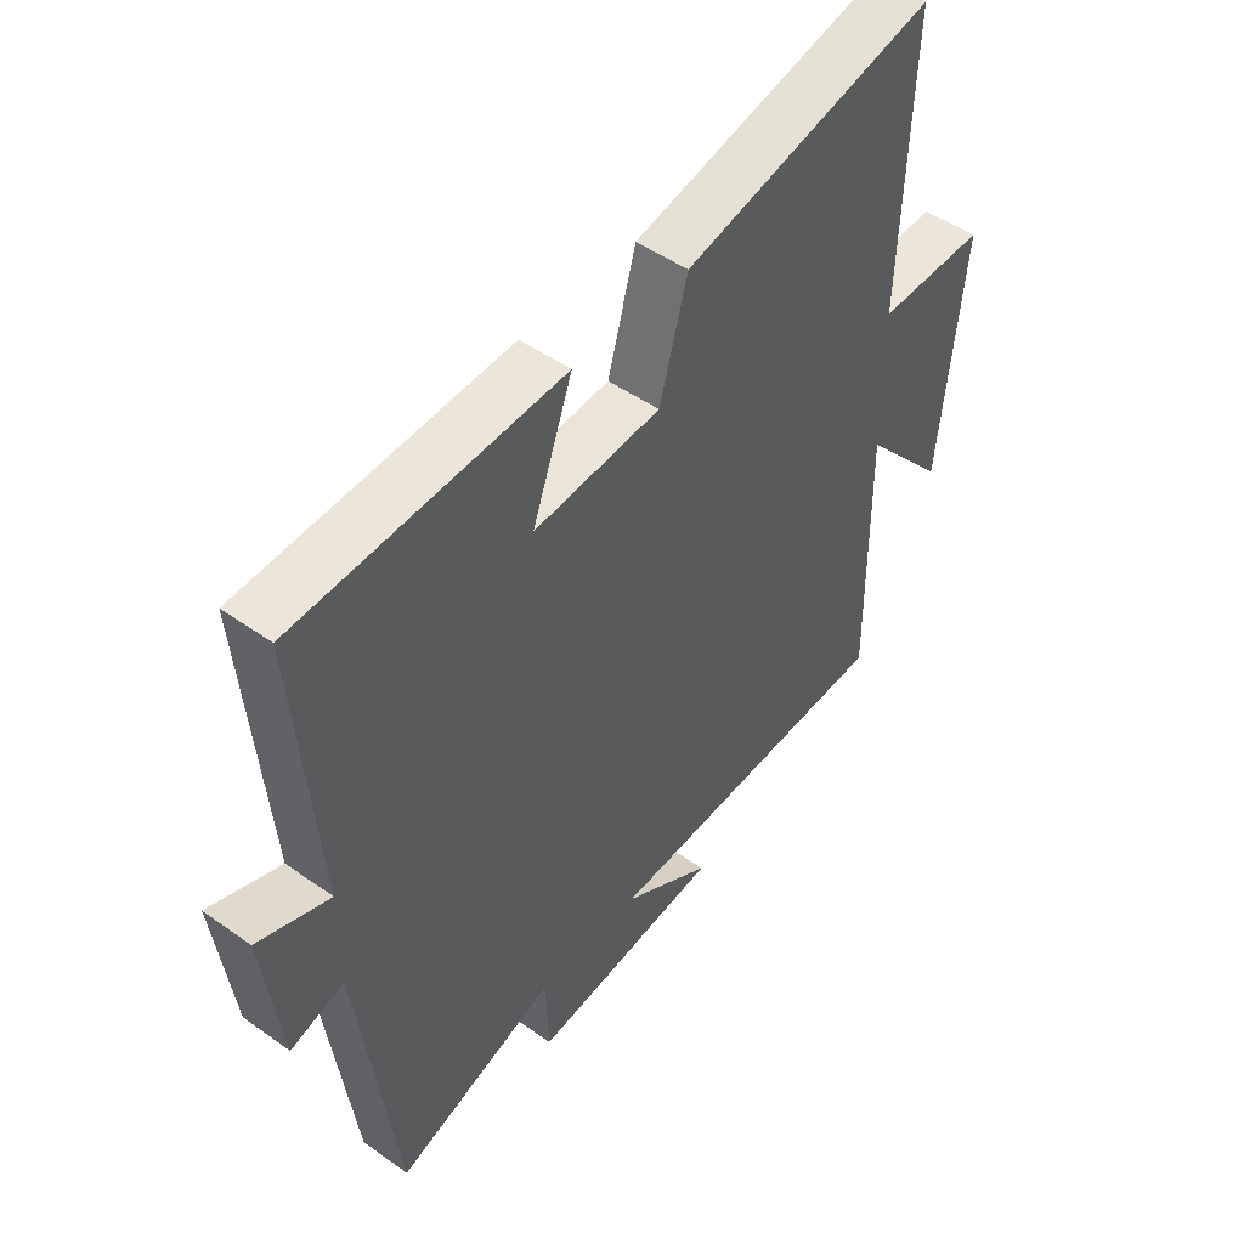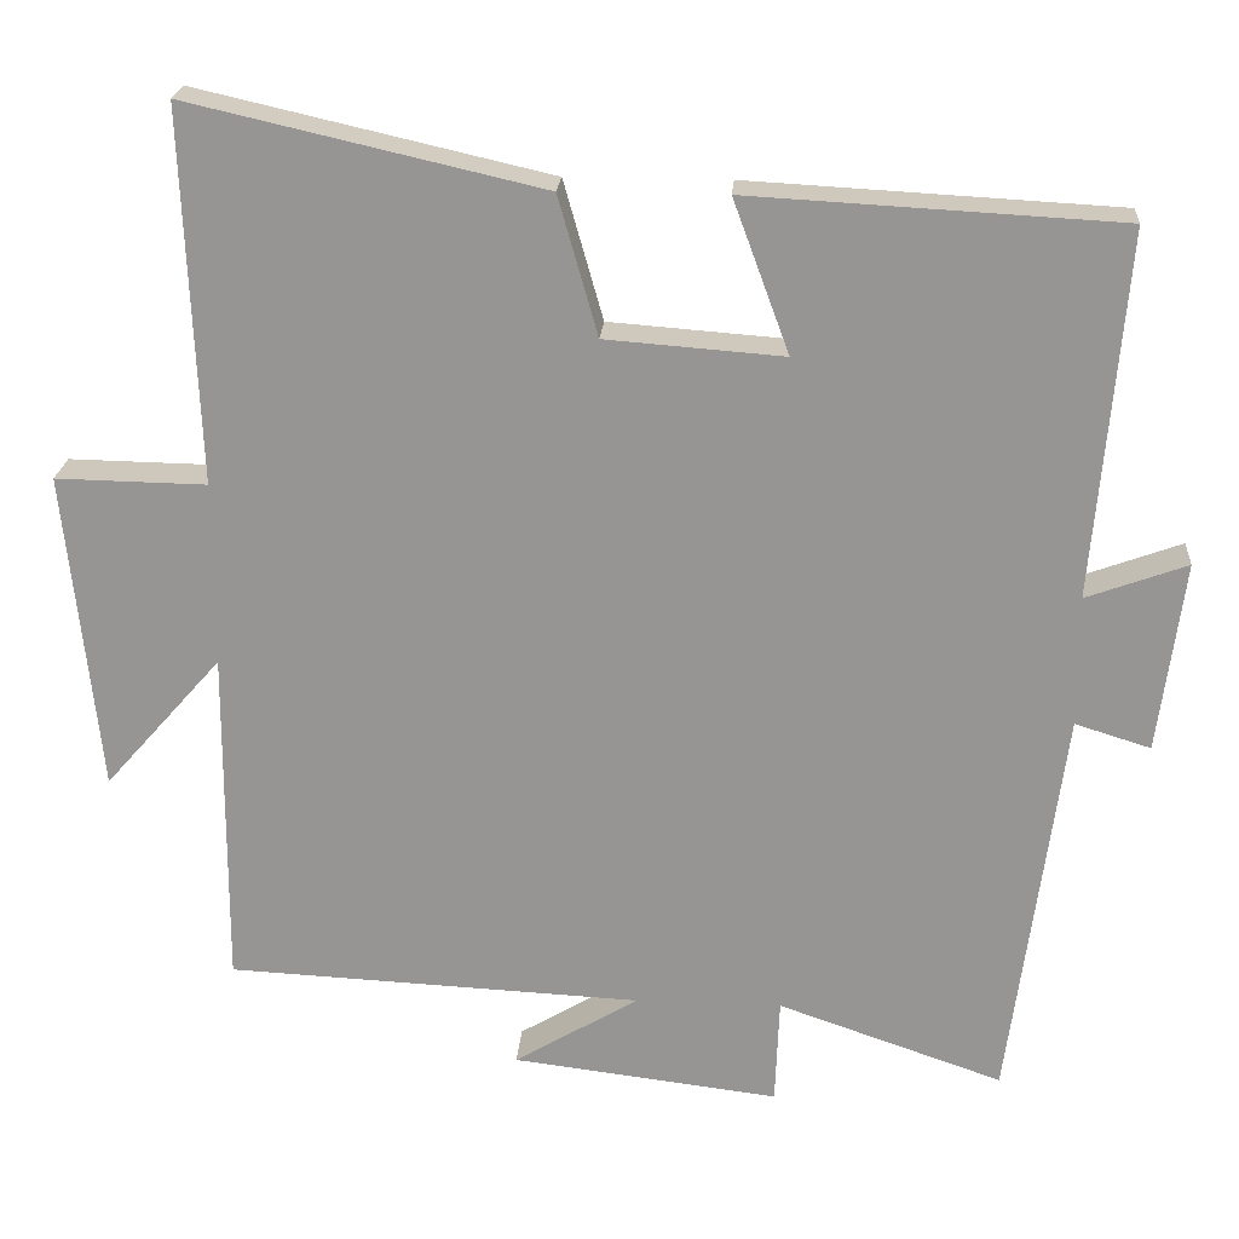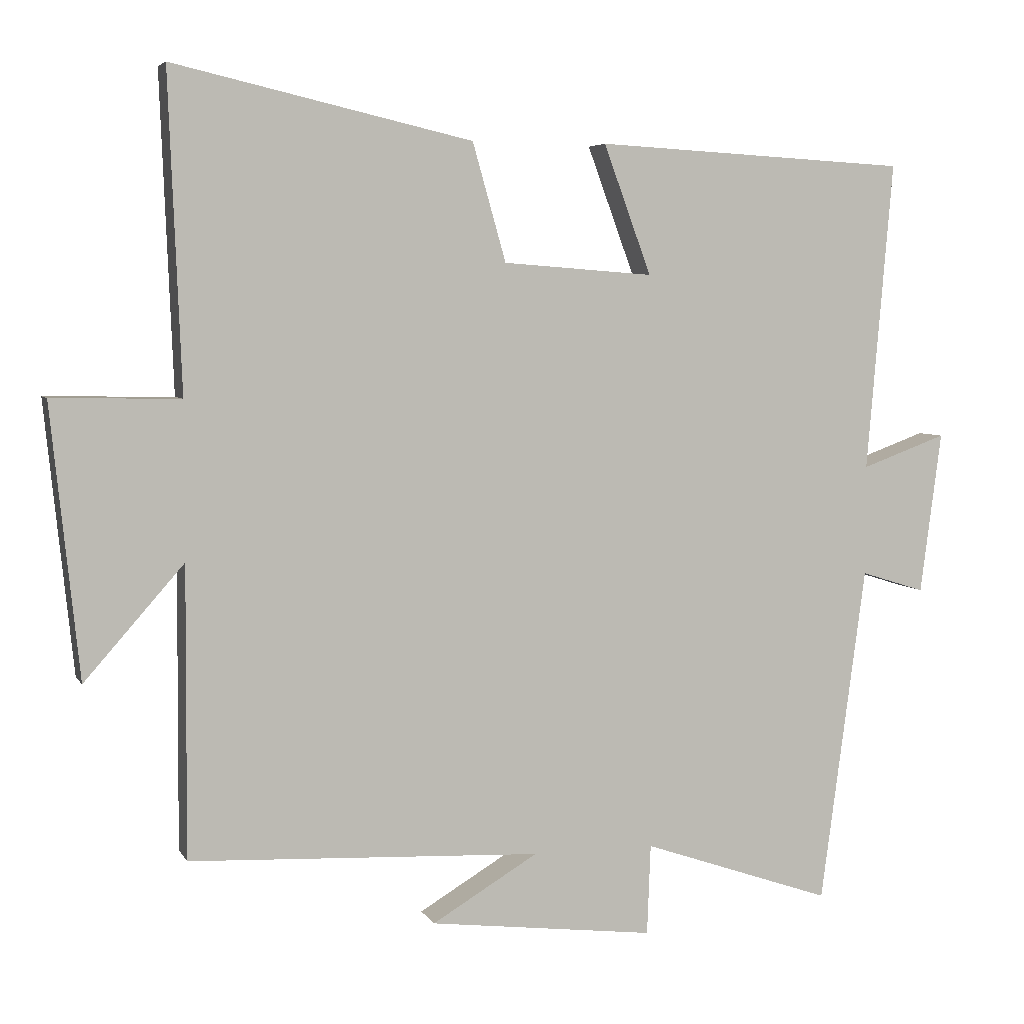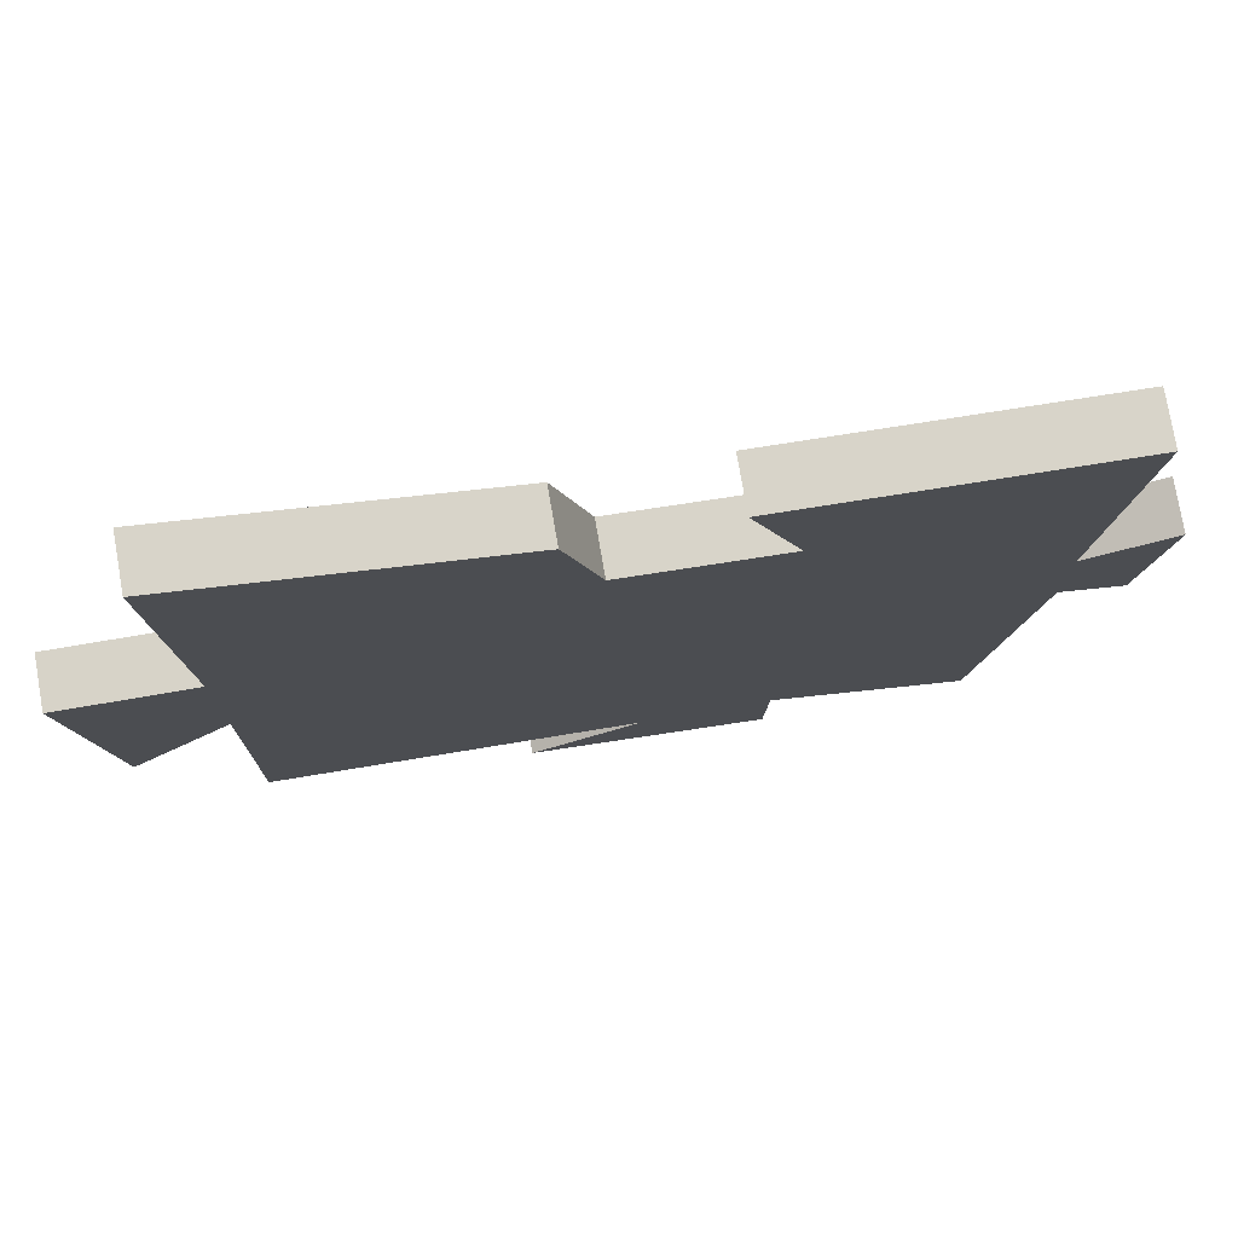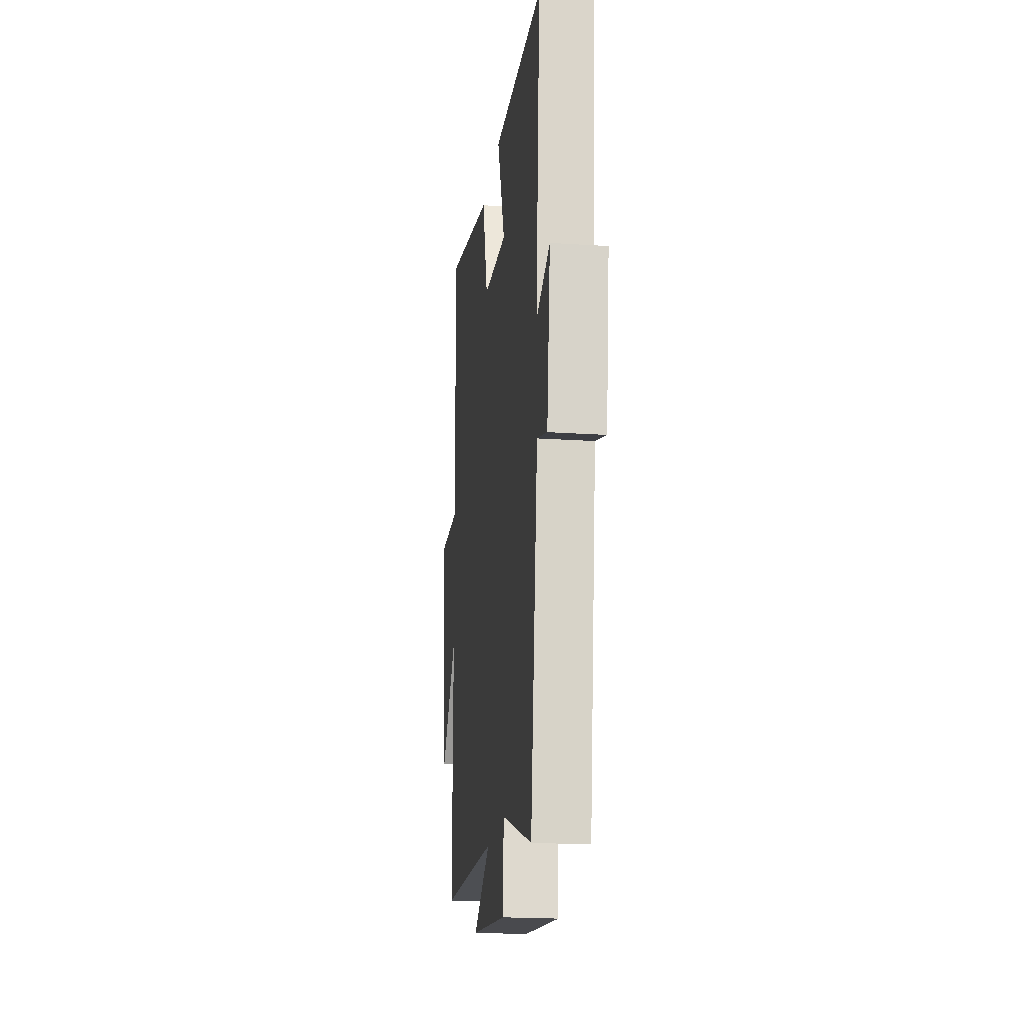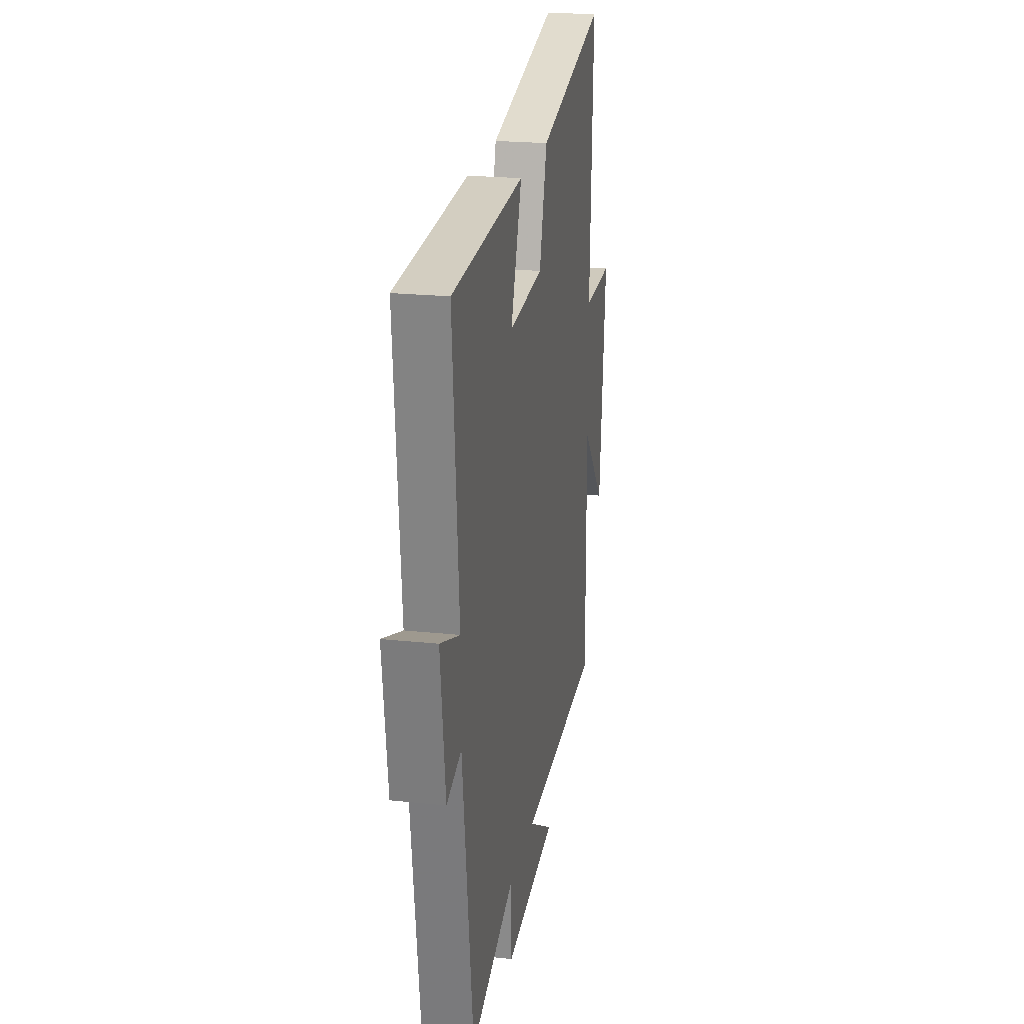
<metadata>
{"format":"obj","ext":"obj","renderer":"f3d","projection":"perspective","resolution":1024,"background":"white","views":[{"elev":48.2,"azim":128.5,"up":"+Z"},{"elev":21.8,"azim":4.2,"up":"+Z"},{"elev":4.9,"azim":-17.0,"up":"+Z"},{"elev":77.2,"azim":-9.8,"up":"+Z"},{"elev":-20.1,"azim":83.0,"up":"+Z"},{"elev":22.2,"azim":100.5,"up":"+Z"}]}
</metadata>
<code>
v 0.436 0.07 -0.592
v 0.168 0.07 -0.5
v 0.163 0.07 -0.627
v -0.155 0.07 -0.589
v -0.006 0.07 -0.5
v -0.502 0.07 -0.477
v -0.5 0.07 -0.069
v -0.64 0.07 -0.228
v -0.68 0.07 0.154
v -0.5 0.07 0.151
v -0.518 0.07 0.596
v -0.097 0.07 0.5
v -0.05 0.07 0.334
v 0.162 0.07 0.318
v 0.095 0.07 0.5
v 0.537 0.07 0.476
v 0.5 0.07 0.04
v 0.62 0.07 0.084
v 0.59 0.07 -0.144
v 0.5 0.07 -0.116
v 0.436 0 -0.592
v 0.168 0 -0.5
v 0.163 0 -0.627
v -0.155 0 -0.589
v -0.006 0 -0.5
v -0.502 0 -0.477
v -0.5 0 -0.069
v -0.64 0 -0.228
v -0.68 0 0.154
v -0.5 0 0.151
v -0.518 0 0.596
v -0.097 0 0.5
v -0.05 0 0.334
v 0.162 0 0.318
v 0.095 0 0.5
v 0.537 0 0.476
v 0.5 0 0.04
v 0.62 0 0.084
v 0.59 0 -0.144
v 0.5 0 -0.116
f 17 18 19 20
f 17 20 1 2
f 14 15 16 17
f 13 14 17 2
f 10 11 12 13
f 10 13 2 3
f 7 8 9 10
f 7 10 3
f 5 6 7
f 5 7 3
f 3 4 5
f 40 39 38 37
f 22 21 40 37
f 37 36 35 34
f 22 37 34 33
f 33 32 31 30
f 23 22 33 30
f 30 29 28 27
f 23 30 27
f 27 26 25
f 23 27 25
f 25 24 23
f 1 21 22 2
f 2 22 23 3
f 3 23 24 4
f 4 24 25 5
f 5 25 26 6
f 6 26 27 7
f 7 27 28 8
f 8 28 29 9
f 9 29 30 10
f 10 30 31 11
f 11 31 32 12
f 12 32 33 13
f 13 33 34 14
f 14 34 35 15
f 15 35 36 16
f 16 36 37 17
f 17 37 38 18
f 18 38 39 19
f 19 39 40 20
f 20 40 21 1

</code>
